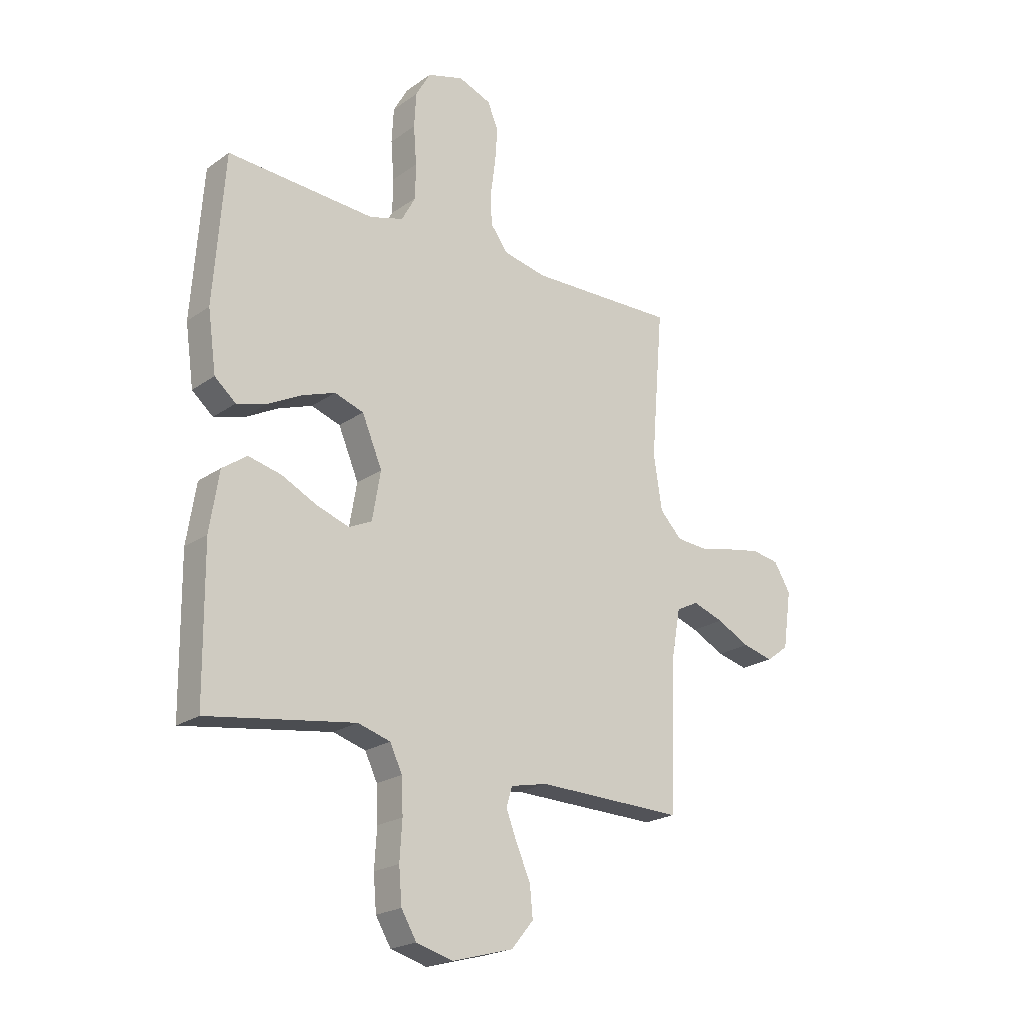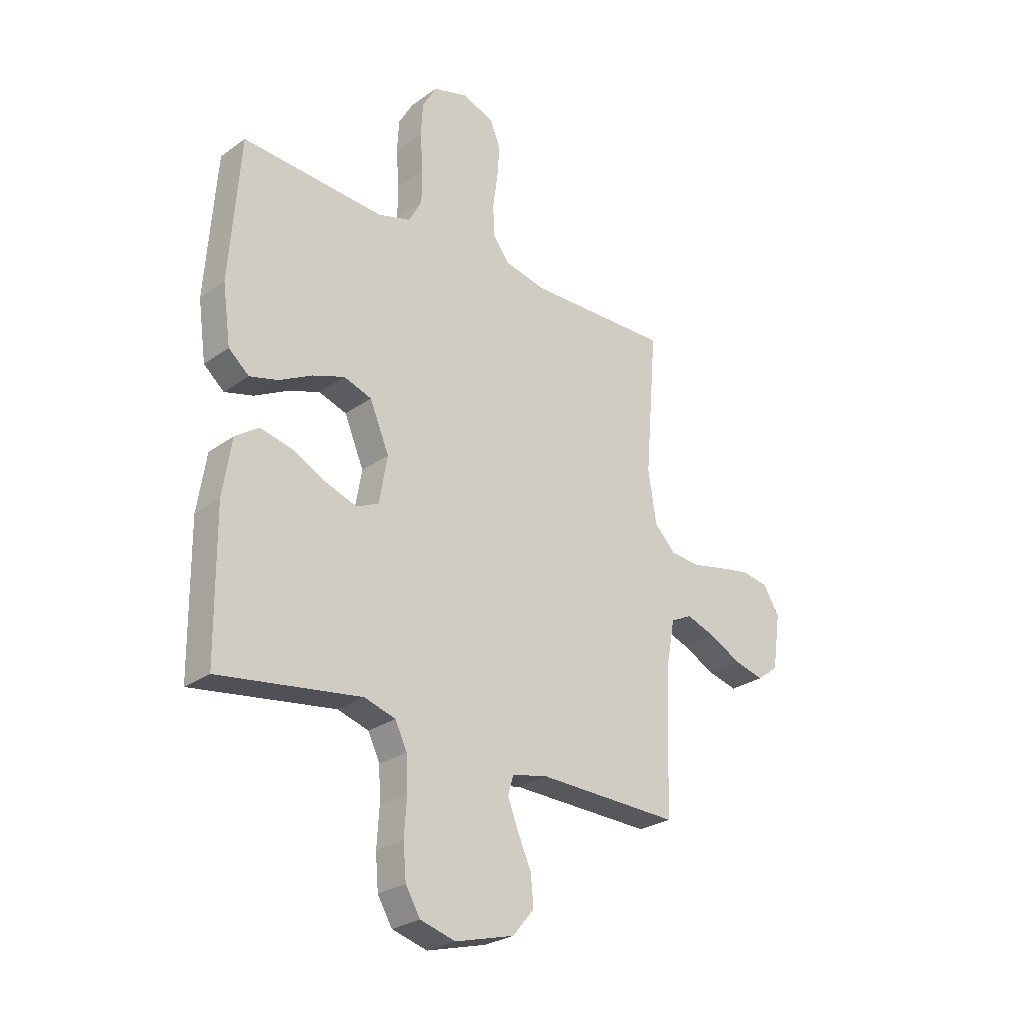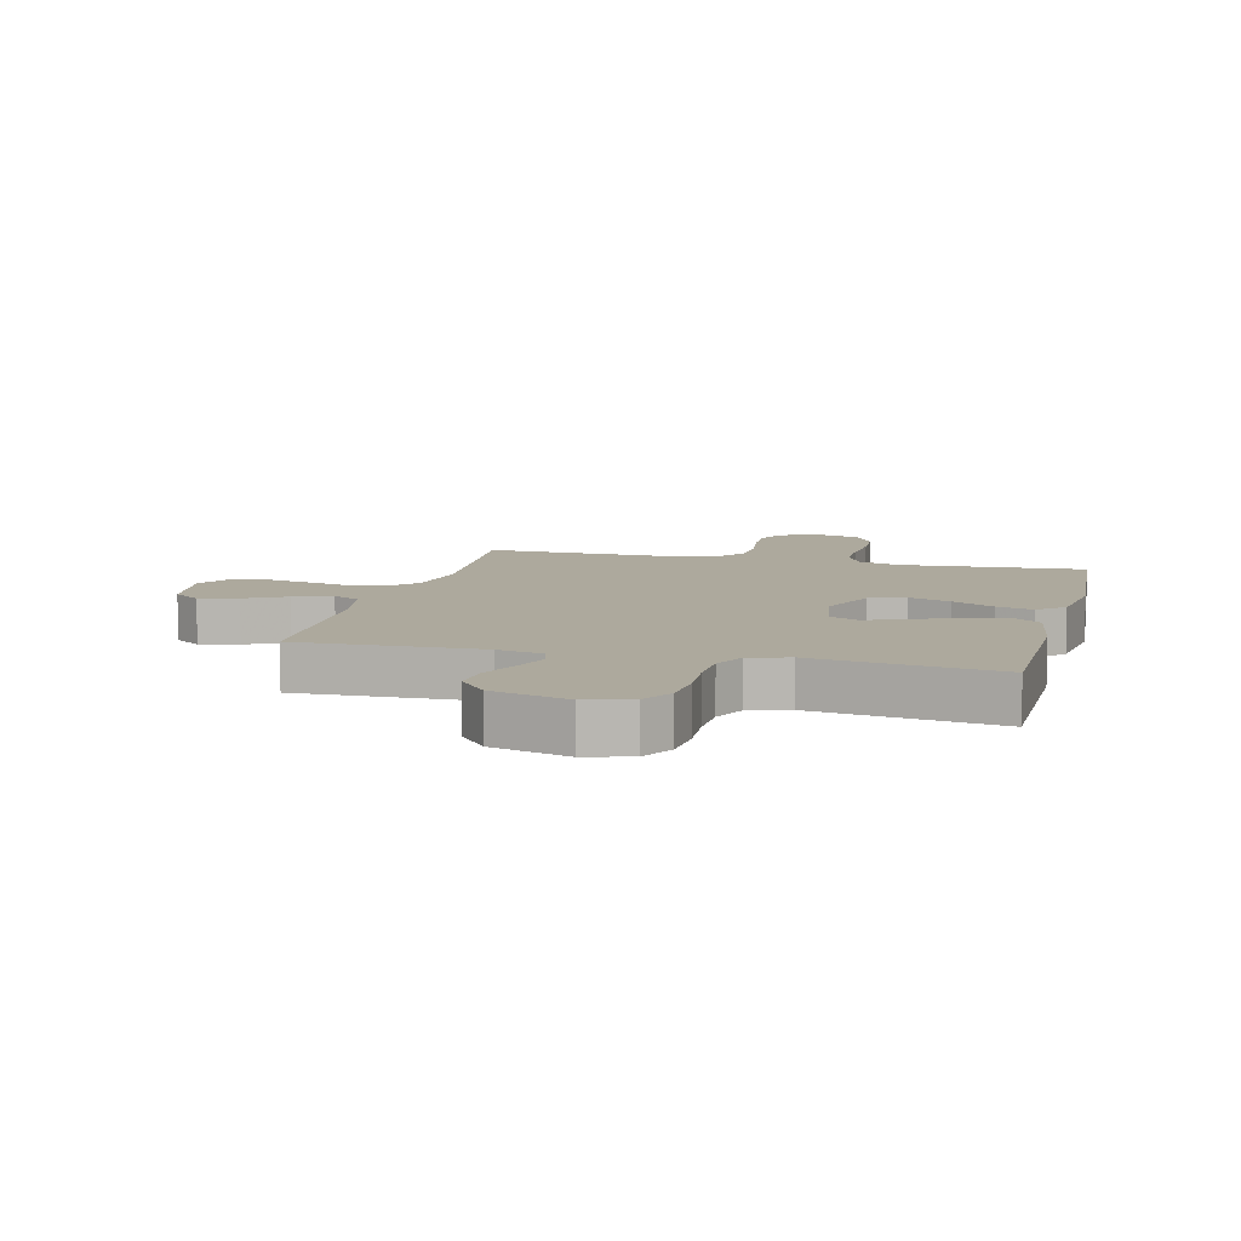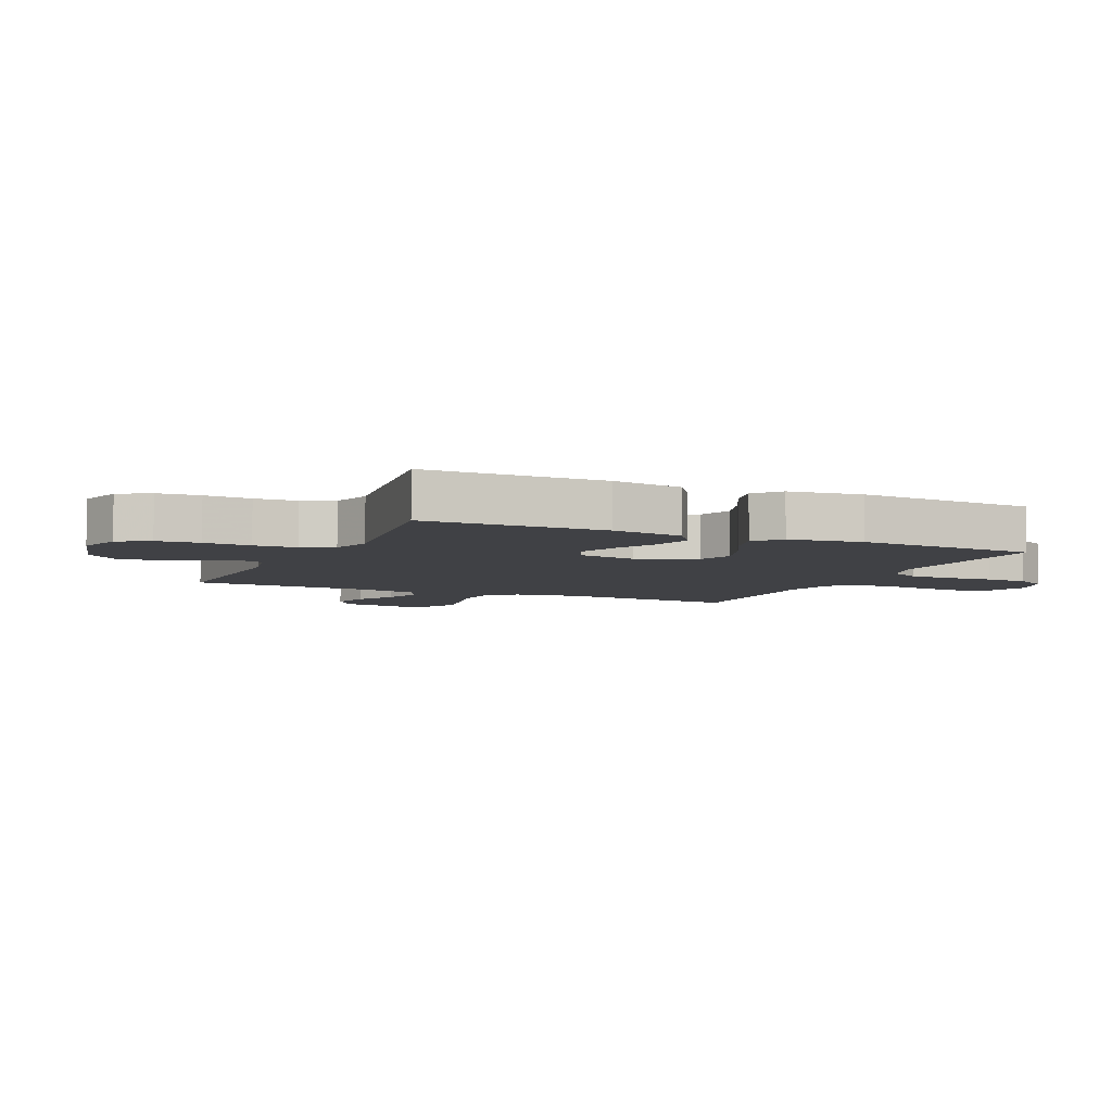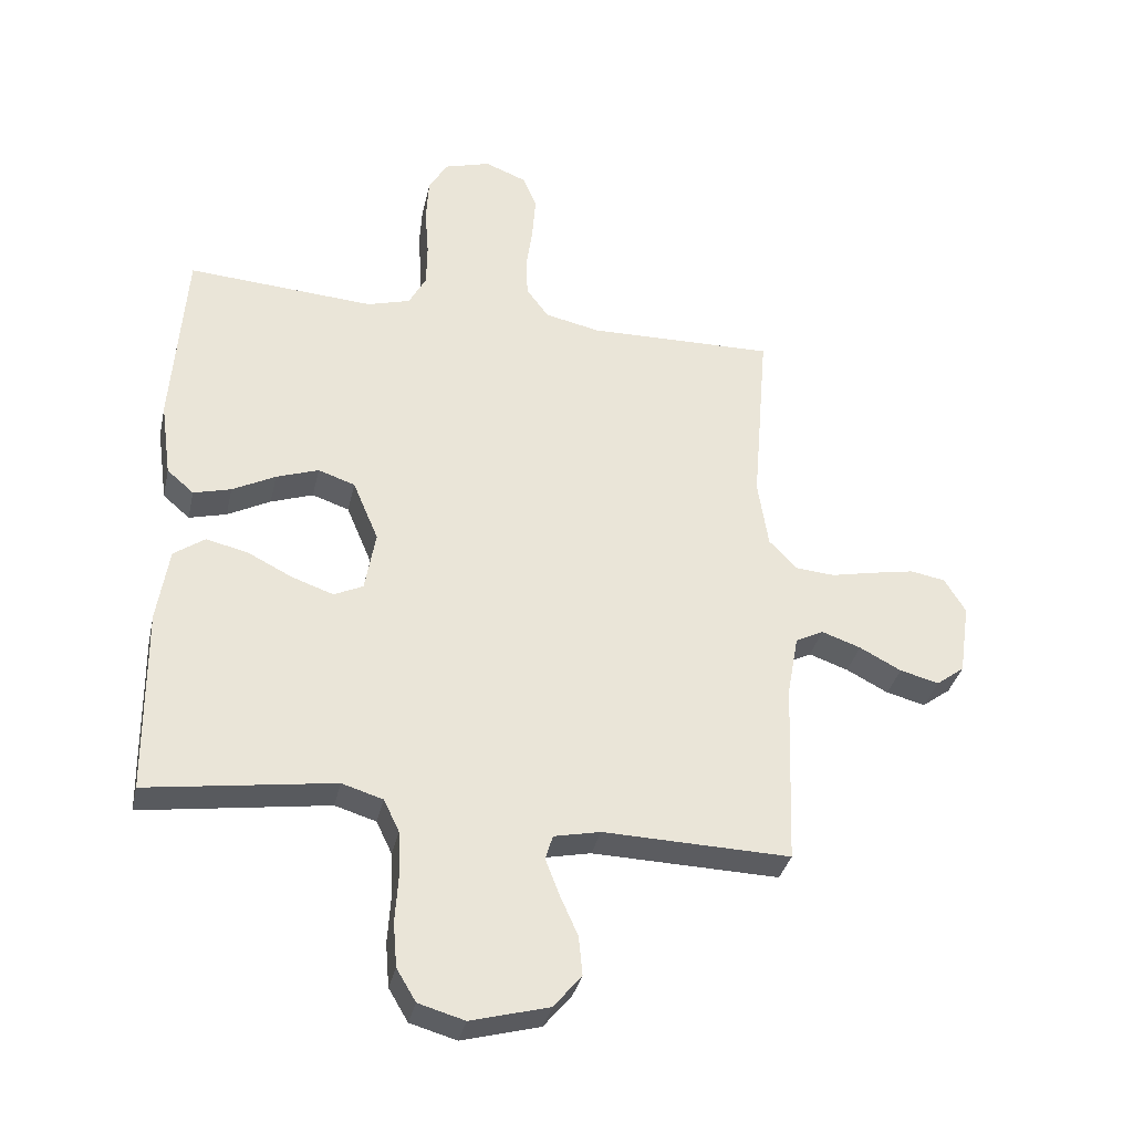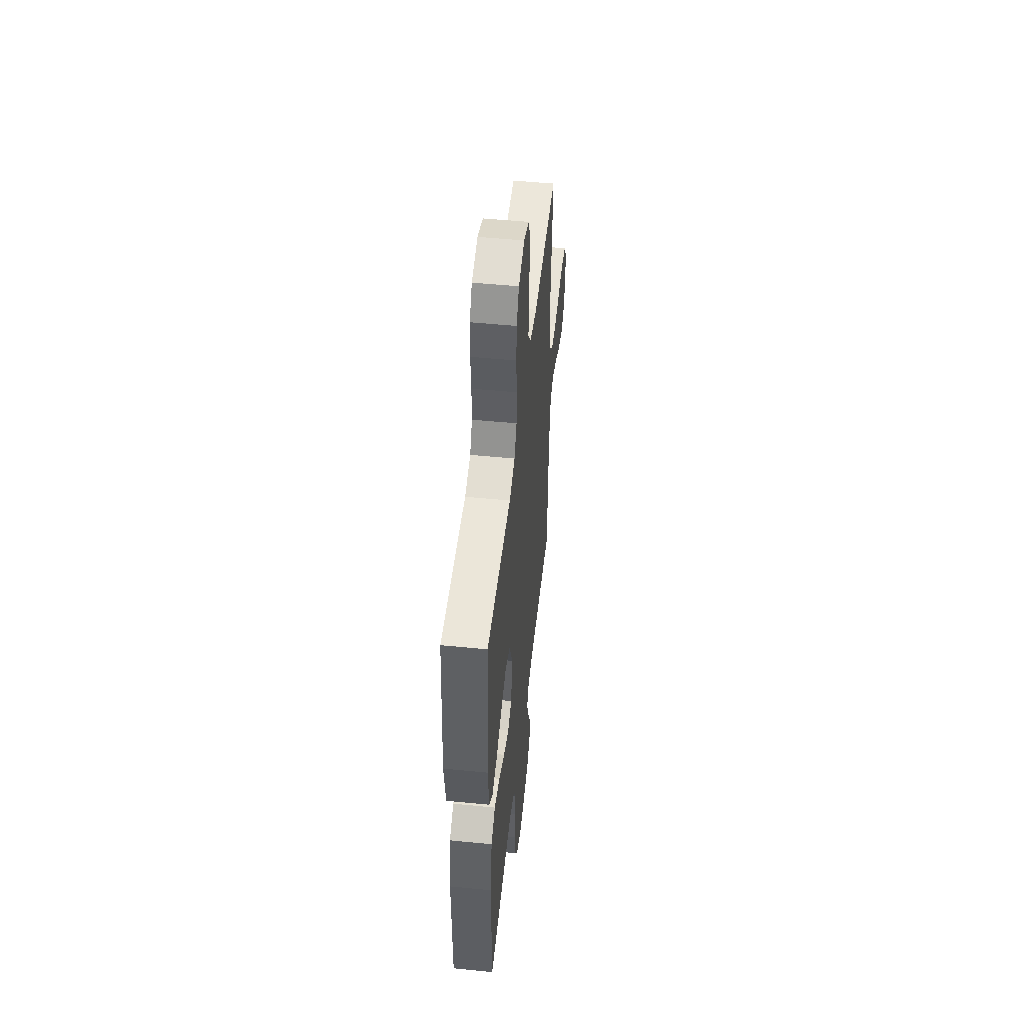
<metadata>
{"format":"obj","ext":"obj","renderer":"f3d","projection":"perspective","resolution":1024,"background":"white","views":[{"elev":-21.5,"azim":-39.2,"up":"+Z"},{"elev":-26.9,"azim":-42.1,"up":"+Z"},{"elev":8.8,"azim":-165.9,"up":"+Y"},{"elev":-5.9,"azim":-114.5,"up":"+Y"},{"elev":-34.5,"azim":-12.4,"up":"+Z"},{"elev":51.0,"azim":-83.8,"up":"+Z"}]}
</metadata>
<code>
v 0.5 0.07 -0.5
v 0.2 0.07 -0.492
v 0.125 0.07 -0.508
v 0.113 0.07 -0.548
v 0.135 0.07 -0.605
v 0.164 0.07 -0.67
v 0.17 0.07 -0.733
v 0.125 0.07 -0.787
v 0 0.07 -0.821
v -0.074 0.07 -0.8
v -0.105 0.07 -0.748
v -0.111 0.07 -0.677
v -0.106 0.07 -0.599
v -0.109 0.07 -0.528
v -0.134 0.07 -0.476
v -0.2 0.07 -0.456
v -0.5 0.07 -0.5
v -0.503 0.07 -0.2
v -0.484 0.07 -0.08
v -0.434 0.07 -0.045
v -0.367 0.07 -0.061
v -0.295 0.07 -0.097
v -0.229 0.07 -0.12
v -0.182 0.07 -0.098
v -0.165 0.07 0
v -0.206 0.07 0.097
v -0.265 0.07 0.117
v -0.333 0.07 0.093
v -0.402 0.07 0.057
v -0.462 0.07 0.041
v -0.505 0.07 0.078
v -0.522 0.07 0.2
v -0.5 0.07 0.5
v -0.2 0.07 0.48
v -0.131 0.07 0.5
v -0.103 0.07 0.552
v -0.102 0.07 0.623
v -0.108 0.07 0.701
v -0.104 0.07 0.772
v -0.074 0.07 0.825
v 0 0.07 0.847
v 0.067 0.07 0.821
v 0.089 0.07 0.768
v 0.084 0.07 0.699
v 0.074 0.07 0.626
v 0.076 0.07 0.561
v 0.112 0.07 0.513
v 0.2 0.07 0.494
v 0.5 0.07 0.5
v 0.475 0.07 0.2
v 0.492 0.07 0.09
v 0.537 0.07 0.043
v 0.6 0.07 0.038
v 0.67 0.07 0.053
v 0.739 0.07 0.066
v 0.795 0.07 0.056
v 0.829 0.07 0
v 0.812 0.07 -0.117
v 0.767 0.07 -0.151
v 0.704 0.07 -0.135
v 0.637 0.07 -0.1
v 0.574 0.07 -0.078
v 0.529 0.07 -0.101
v 0.511 0.07 -0.2
v 0.5 0 -0.5
v 0.2 0 -0.492
v 0.125 0 -0.508
v 0.113 0 -0.548
v 0.135 0 -0.605
v 0.164 0 -0.67
v 0.17 0 -0.733
v 0.125 0 -0.787
v 0 0 -0.821
v -0.074 0 -0.8
v -0.105 0 -0.748
v -0.111 0 -0.677
v -0.106 0 -0.599
v -0.109 0 -0.528
v -0.134 0 -0.476
v -0.2 0 -0.456
v -0.5 0 -0.5
v -0.503 0 -0.2
v -0.484 0 -0.08
v -0.434 0 -0.045
v -0.367 0 -0.061
v -0.295 0 -0.097
v -0.229 0 -0.12
v -0.182 0 -0.098
v -0.165 0 0
v -0.206 0 0.097
v -0.265 0 0.117
v -0.333 0 0.093
v -0.402 0 0.057
v -0.462 0 0.041
v -0.505 0 0.078
v -0.522 0 0.2
v -0.5 0 0.5
v -0.2 0 0.48
v -0.131 0 0.5
v -0.103 0 0.552
v -0.102 0 0.623
v -0.108 0 0.701
v -0.104 0 0.772
v -0.074 0 0.825
v 0 0 0.847
v 0.067 0 0.821
v 0.089 0 0.768
v 0.084 0 0.699
v 0.074 0 0.626
v 0.076 0 0.561
v 0.112 0 0.513
v 0.2 0 0.494
v 0.5 0 0.5
v 0.475 0 0.2
v 0.492 0 0.09
v 0.537 0 0.043
v 0.6 0 0.038
v 0.67 0 0.053
v 0.739 0 0.066
v 0.795 0 0.056
v 0.829 0 0
v 0.812 0 -0.117
v 0.767 0 -0.151
v 0.704 0 -0.135
v 0.637 0 -0.1
v 0.574 0 -0.078
v 0.529 0 -0.101
v 0.511 0 -0.2
f 58 59 60 61
f 58 61 62
f 57 58 62
f 56 57 62
f 53 54 55 56
f 53 56 62 63
f 48 49 50
f 47 48 50 51
f 42 43 44 45
f 42 45 46
f 41 42 46
f 40 41 46
f 37 38 39 40
f 36 37 40 46
f 35 36 46 47
f 31 32 33 34
f 28 29 30 31
f 27 28 31 34
f 26 27 34 35
f 19 20 21 22
f 19 22 23
f 16 17 18 19
f 15 16 19 23
f 14 15 23 24
f 10 11 12 13
f 10 13 14
f 9 10 14
f 5 6 7 8
f 4 5 8 9
f 3 4 9 14
f 64 1 2
f 63 64 2 3
f 52 53 63 3
f 26 35 47 51
f 25 26 51 52
f 24 25 52
f 3 14 24 52
f 125 124 123 122
f 126 125 122
f 126 122 121
f 126 121 120
f 120 119 118 117
f 127 126 120 117
f 114 113 112
f 115 114 112 111
f 109 108 107 106
f 110 109 106
f 110 106 105
f 110 105 104
f 104 103 102 101
f 110 104 101 100
f 111 110 100 99
f 98 97 96 95
f 95 94 93 92
f 98 95 92 91
f 99 98 91 90
f 86 85 84 83
f 87 86 83
f 83 82 81 80
f 87 83 80 79
f 88 87 79 78
f 77 76 75 74
f 78 77 74
f 78 74 73
f 72 71 70 69
f 73 72 69 68
f 78 73 68 67
f 66 65 128
f 67 66 128 127
f 67 127 117 116
f 115 111 99 90
f 116 115 90 89
f 116 89 88
f 116 88 78 67
f 1 65 66 2
f 2 66 67 3
f 3 67 68 4
f 4 68 69 5
f 5 69 70 6
f 6 70 71 7
f 7 71 72 8
f 8 72 73 9
f 9 73 74 10
f 10 74 75 11
f 11 75 76 12
f 12 76 77 13
f 13 77 78 14
f 14 78 79 15
f 15 79 80 16
f 16 80 81 17
f 17 81 82 18
f 18 82 83 19
f 19 83 84 20
f 20 84 85 21
f 21 85 86 22
f 22 86 87 23
f 23 87 88 24
f 24 88 89 25
f 25 89 90 26
f 26 90 91 27
f 27 91 92 28
f 28 92 93 29
f 29 93 94 30
f 30 94 95 31
f 31 95 96 32
f 32 96 97 33
f 33 97 98 34
f 34 98 99 35
f 35 99 100 36
f 36 100 101 37
f 37 101 102 38
f 38 102 103 39
f 39 103 104 40
f 40 104 105 41
f 41 105 106 42
f 42 106 107 43
f 43 107 108 44
f 44 108 109 45
f 45 109 110 46
f 46 110 111 47
f 47 111 112 48
f 48 112 113 49
f 49 113 114 50
f 50 114 115 51
f 51 115 116 52
f 52 116 117 53
f 53 117 118 54
f 54 118 119 55
f 55 119 120 56
f 56 120 121 57
f 57 121 122 58
f 58 122 123 59
f 59 123 124 60
f 60 124 125 61
f 61 125 126 62
f 62 126 127 63
f 63 127 128 64
f 64 128 65 1

</code>
